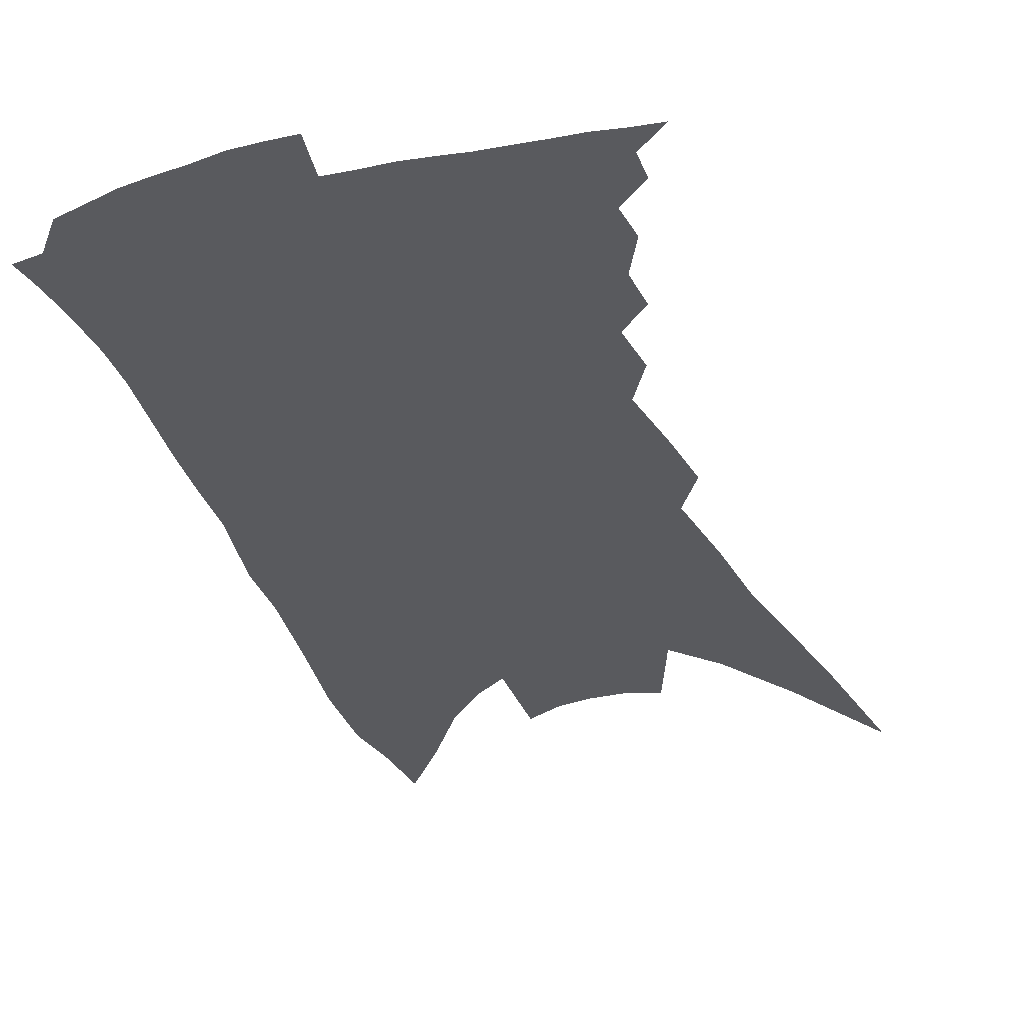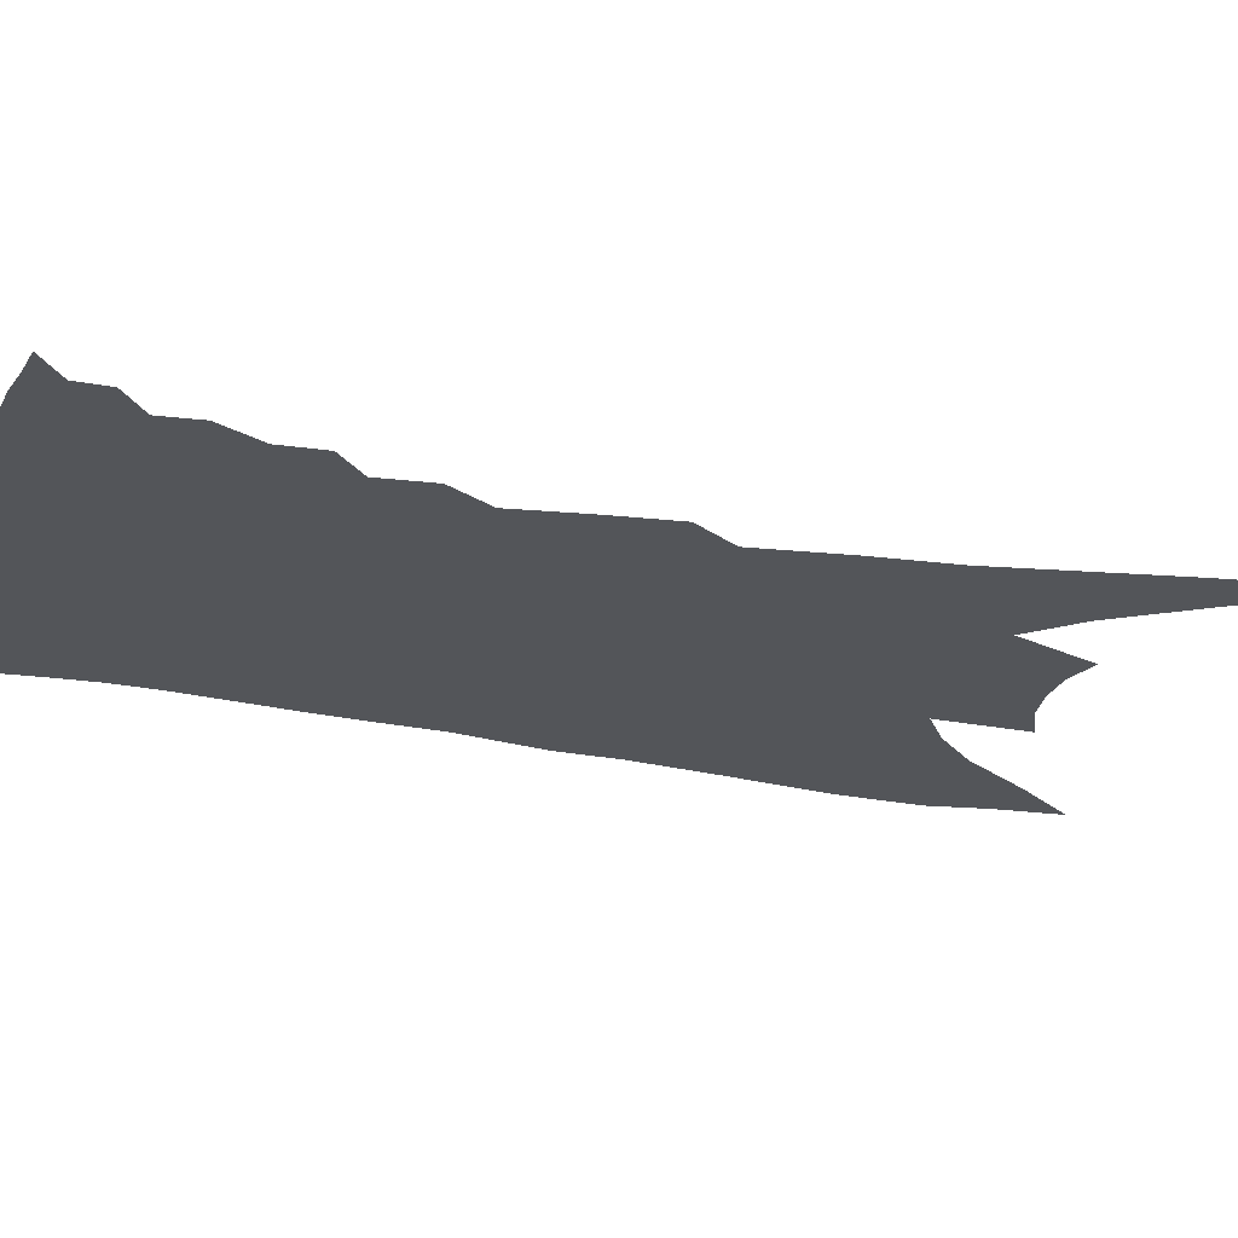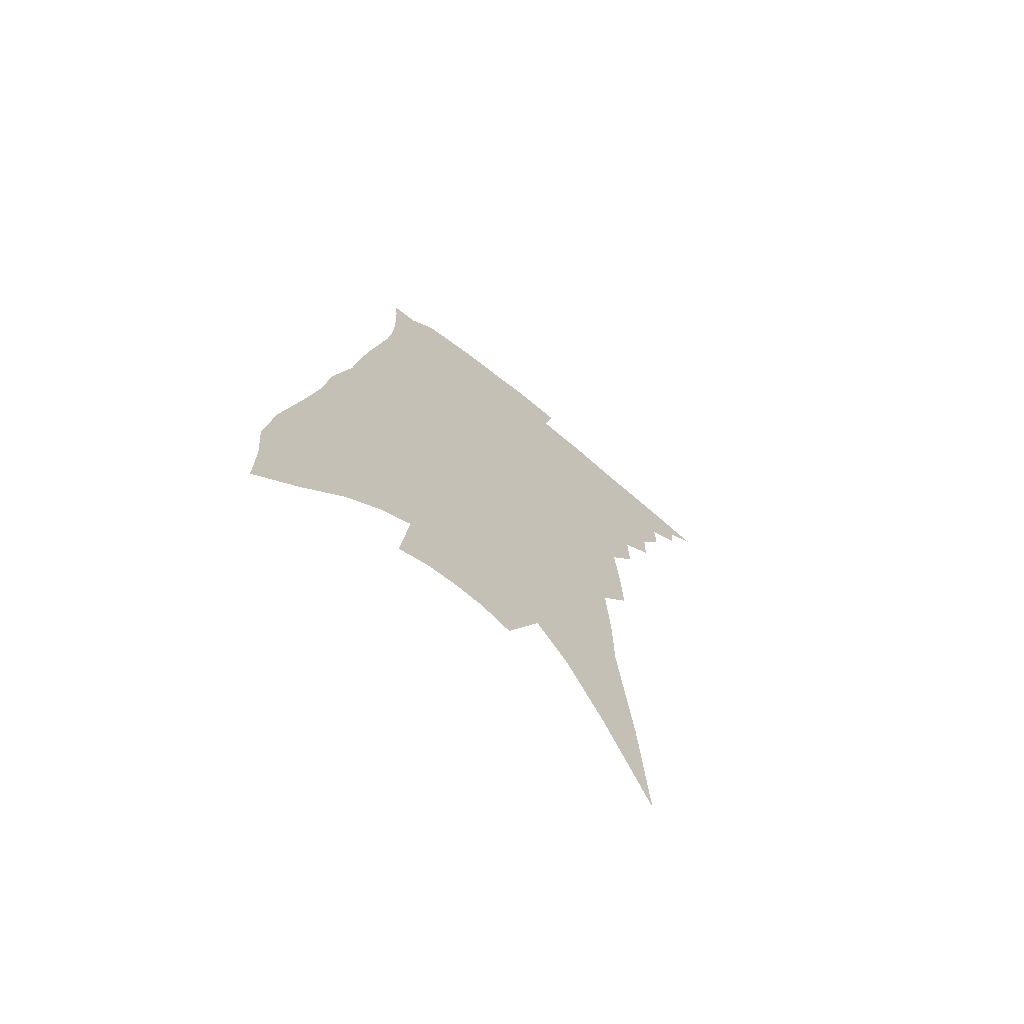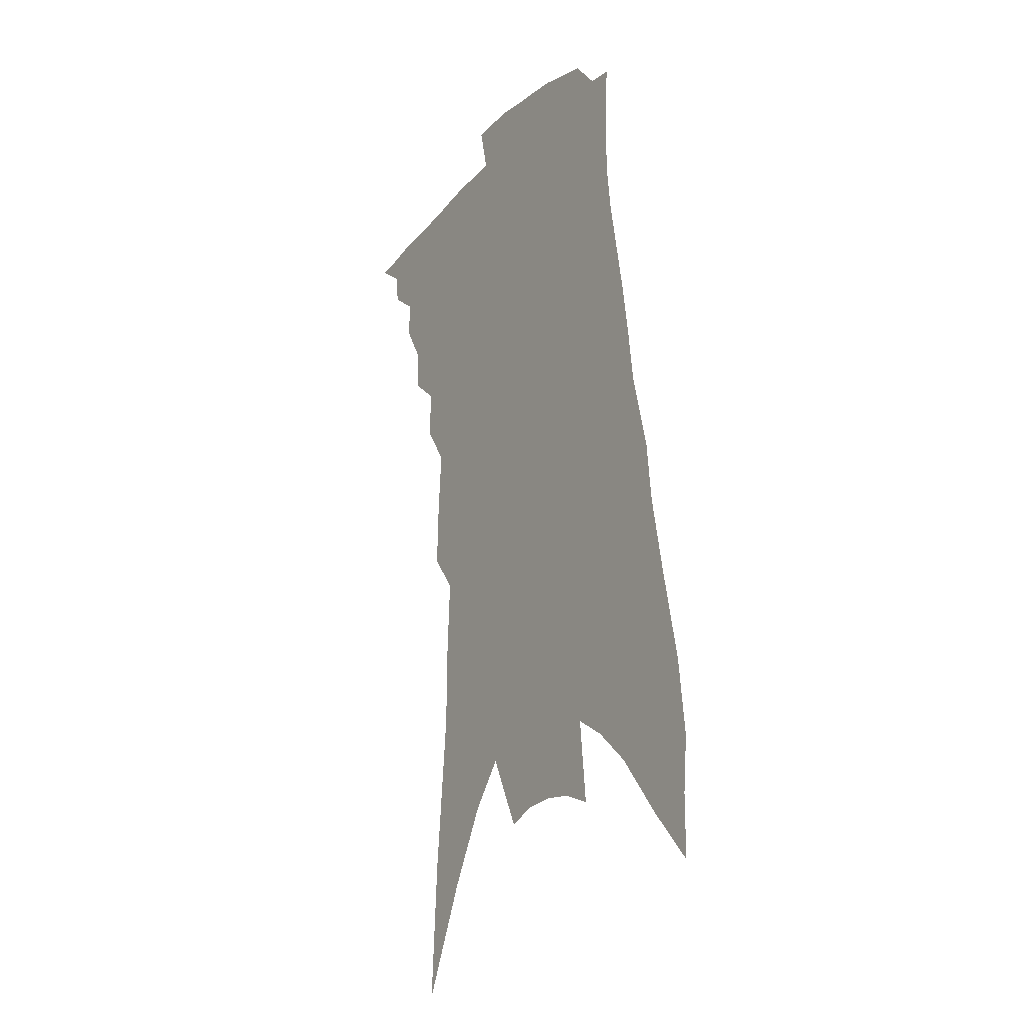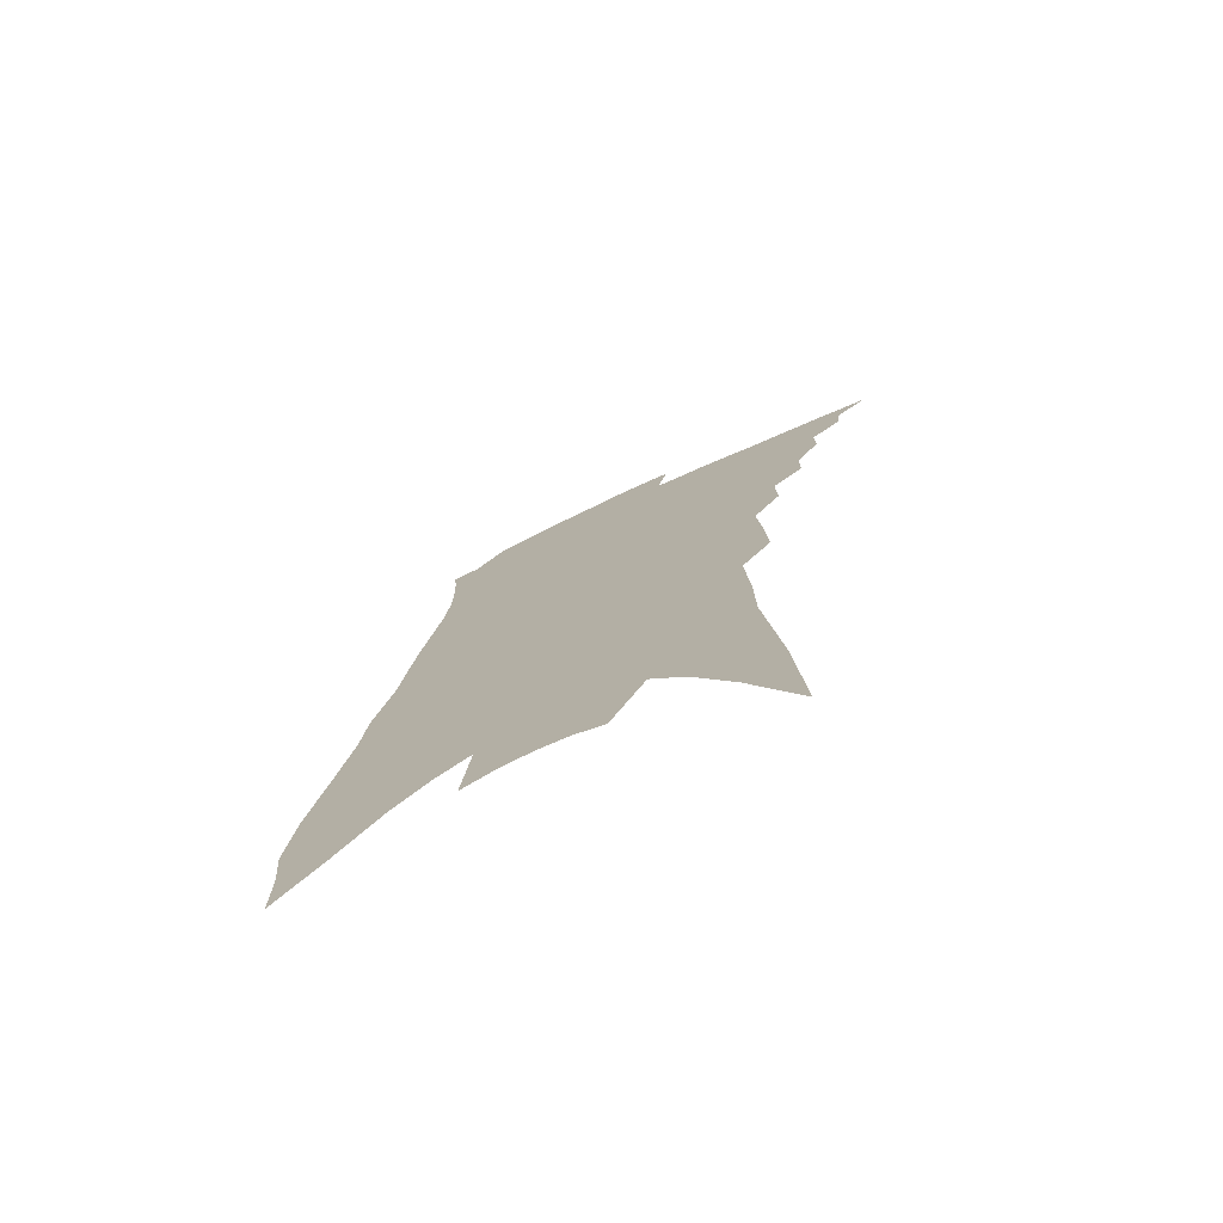
<metadata>
{"format":"obj","ext":"obj","renderer":"f3d","projection":"perspective","resolution":1024,"background":"white","views":[{"elev":-31.7,"azim":-156.0,"up":"+Z"},{"elev":-24.0,"azim":-102.5,"up":"+Z"},{"elev":-70.8,"azim":141.3,"up":"+Y"},{"elev":-19.5,"azim":57.0,"up":"+Y"},{"elev":-75.5,"azim":-154.7,"up":"+Y"}]}
</metadata>
<code>
v 593.6 285.3 0
v 594.2 284.4 0
v 594.2 284.9 0
v 594.1 285.4 0
v 594.7 283.5 0
v 594.7 284.1 0
v 594.7 284.6 0
v 594.6 285 0
v 594.5 285.5 0
v 595.1 282.1 0
v 595.1 282.8 0
v 595.3 283.7 0
v 595.2 284.2 0
v 595.1 284.6 0
v 595.1 285.1 0
v 595 285.6 0
v 595.6 280.9 0
v 595.7 281.7 0
v 595.7 282.5 0
v 595.8 283.3 0
v 595.7 283.8 0
v 595.7 284.3 0
v 595.6 284.7 0
v 595.5 285.2 0
v 595.4 285.6 0
v 596 278.1 0
v 596 279.2 0
v 596.1 280.3 0
v 596.2 281.3 0
v 596.2 282.1 0
v 596.2 282.8 0
v 596.2 283.4 0
v 596.2 283.9 0
v 596.1 284.3 0
v 596 284.8 0
v 596 285.2 0
v 595.9 285.7 0
v 596 269.8 0
v 596.1 272.2 0
v 596.4 274.9 0
v 596.4 276.1 0
v 596.5 277.5 0
v 596.5 278.6 0
v 596.6 279.8 0
v 596.6 280.6 0
v 596.7 281.6 0
v 596.7 282.3 0
v 596.7 282.9 0
v 596.7 283.5 0
v 596.6 284 0
v 596.6 284.4 0
v 596.5 284.9 0
v 596.4 285.3 0
v 596.3 285.8 0
v 596.8 271.7 0
v 596.9 273.9 0
v 597 275.4 0
v 597 276.8 0
v 597.1 278.2 0
v 597.1 279.2 0
v 597.1 280 0
v 597.1 281 0
v 597.1 281.8 0
v 597.1 282.5 0
v 597.1 283.1 0
v 597.1 283.6 0
v 597.1 284 0
v 597 284.5 0
v 596.9 284.9 0
v 596.9 285.4 0
v 596.8 285.9 0
v 597.5 273 0
v 597.6 274.8 0
v 597.5 276.1 0
v 597.5 277.4 0
v 597.6 278.6 0
v 597.6 279.5 0
v 597.6 280.4 0
v 597.6 281.3 0
v 597.6 282 0
v 597.6 282.6 0
v 597.6 283.1 0
v 597.5 283.6 0
v 597.6 284.2 0
v 597.5 284.6 0
v 597.5 285 0
v 597.3 285.5 0
v 597.2 286 0
v 598.1 273.8 0
v 598.1 275.3 0
v 598 276.6 0
v 598 277.6 0
v 598.1 278.8 0
v 598 279.8 0
v 598 280.5 0
v 598 281.5 0
v 598 282 0
v 598 282.7 0
v 598 283.3 0
v 598 283.7 0
v 598 284.2 0
v 597.9 284.6 0
v 597.9 285.1 0
v 597.8 285.5 0
v 597.7 286 0
v 597.5 286.8 0
v 598.7 272.5 0
v 598.6 274.2 0
v 598.6 275.5 0
v 598.5 276.7 0
v 598.5 277.1 0
v 598.5 278.9 0
v 598.5 279.7 0
v 598.5 280.8 0
v 598.5 281.5 0
v 598.5 282.2 0
v 598.4 282.8 0
v 598.4 283.3 0
v 598.4 283.8 0
v 598.4 284.2 0
v 598.4 284.7 0
v 598.3 285.1 0
v 598.3 285.6 0
v 598.1 286.1 0
v 598 286.8 0
v 599.3 272.8 0
v 599.2 274.3 0
v 599.1 275.7 0
v 599 276.7 0
v 599 278 0
v 598.9 279.1 0
v 598.9 279.9 0
v 598.9 280.8 0
v 598.9 281.6 0
v 598.9 282.2 0
v 598.9 282.7 0
v 598.9 283.3 0
v 598.8 283.8 0
v 598.8 284.3 0
v 598.8 284.7 0
v 598.8 285.2 0
v 598.7 285.6 0
v 598.6 286.2 0
v 598.5 286.9 0
v 599.8 272.8 0
v 599.7 274.3 0
v 599.6 275.7 0
v 599.5 277 0
v 599.5 278.1 0
v 599.4 279 0
v 599.4 280.1 0
v 599.3 280.8 0
v 599.3 281.6 0
v 599.3 282.2 0
v 599.3 282.8 0
v 599.3 283.4 0
v 599.3 283.9 0
v 599.3 284.3 0
v 599.3 284.7 0
v 599.2 285.2 0
v 599.2 285.7 0
v 599.1 286.1 0
v 599 286.8 0
v 600.3 272.8 0
v 600.2 274.1 0
v 600.1 275.6 0
v 600 276.9 0
v 599.9 278 0
v 599.8 279.1 0
v 599.8 279.9 0
v 599.8 280.8 0
v 599.7 281.5 0
v 599.7 282.2 0
v 599.7 282.8 0
v 599.7 283.4 0
v 599.7 283.9 0
v 599.7 284.3 0
v 599.7 284.8 0
v 599.7 285.2 0
v 599.7 285.7 0
v 599.6 286.1 0
v 599.4 286.8 0
v 600.9 272.6 0
v 600.8 274 0
v 600.6 275.4 0
v 600.5 276.9 0
v 600.4 277.9 0
v 600.3 278.9 0
v 600.3 279.8 0
v 600.2 280.6 0
v 600.2 281.4 0
v 600.1 282.1 0
v 600.1 282.7 0
v 600.1 283.4 0
v 600.1 283.9 0
v 600.1 284.3 0
v 600.1 284.8 0
v 600.1 285.2 0
v 600.1 285.6 0
v 600.1 286.1 0
v 599.9 286.8 0
v 601.4 273.6 0
v 601.2 275 0
v 601 276.5 0
v 600.9 277.6 0
v 600.8 278.7 0
v 600.7 279.6 0
v 600.7 280.4 0
v 600.6 281.1 0
v 600.6 282 0
v 600.5 282.7 0
v 600.5 283.3 0
v 600.5 283.8 0
v 600.5 284.3 0
v 600.5 284.8 0
v 600.6 285.2 0
v 600.6 285.6 0
v 600.5 286.1 0
v 600.4 286.7 0
v 602 273.1 0
v 601.9 274.4 0
v 601.6 275.9 0
v 601.5 277 0
v 601.4 278.3 0
v 601.3 279.2 0
v 601.2 280.1 0
v 601.1 280.9 0
v 601 281.8 0
v 601 282.5 0
v 600.9 283.1 0
v 600.9 283.8 0
v 600.9 284.3 0
v 601 284.8 0
v 601 285.2 0
v 601 285.6 0
v 601 286.1 0
v 600.9 286.6 0
v 602.8 272.1 0
v 602.6 273.5 0
v 602.4 275.1 0
v 602.2 276.3 0
v 602 277.6 0
v 601.9 278.6 0
v 601.9 279.5 0
v 601.7 280.5 0
v 601.5 281.5 0
v 601.5 282.2 0
v 601.4 282.9 0
v 601.3 283.7 0
v 601.4 284.2 0
v 601.4 284.7 0
v 601.4 285.2 0
v 601.4 285.6 0
v 601.4 286.1 0
v 603.6 271.2 0
v 603.6 272.3 0
v 603.7 273.2 0
v 603.5 274.4 0
v 603.2 276 0
v 602.9 277.3 0
v 602.8 278.3 0
v 602.5 279.7 0
v 602.4 280.6 0
v 602.2 281.5 0
v 602.1 282.4 0
v 601.9 283.3 0
v 601.8 284 0
v 601.8 284.6 0
v 601.8 285.1 0
v 601.8 285.6 0
v 601.9 286 0
v 721 391 0
f 3 4 1
f 6 7 2
f 2 7 3
f 7 8 3
f 3 8 4
f 8 9 4
f 11 12 5
f 5 12 6
f 12 13 6
f 6 13 7
f 13 14 7
f 7 14 8
f 14 15 8
f 8 15 9
f 15 16 9
f 18 19 10
f 10 19 11
f 19 20 11
f 11 20 12
f 20 21 12
f 12 21 13
f 21 22 13
f 13 22 14
f 22 23 14
f 14 23 15
f 23 24 15
f 15 24 16
f 24 25 16
f 28 29 17
f 17 29 18
f 29 30 18
f 18 30 19
f 30 31 19
f 19 31 20
f 31 32 20
f 20 32 21
f 32 33 21
f 21 33 22
f 33 34 22
f 22 34 23
f 34 35 23
f 23 35 24
f 35 36 24
f 24 36 25
f 36 37 25
f 42 43 26
f 26 43 27
f 43 44 27
f 27 44 28
f 44 45 28
f 28 45 29
f 45 46 29
f 29 46 30
f 46 47 30
f 30 47 31
f 47 48 31
f 31 48 32
f 48 49 32
f 32 49 33
f 49 50 33
f 33 50 34
f 50 51 34
f 34 51 35
f 51 52 35
f 35 52 36
f 52 53 36
f 36 53 37
f 53 54 37
f 38 55 39
f 55 56 39
f 39 56 40
f 56 57 40
f 40 57 41
f 57 58 41
f 41 58 42
f 58 59 42
f 42 59 43
f 59 60 43
f 43 60 44
f 60 61 44
f 44 61 45
f 61 62 45
f 45 62 46
f 62 63 46
f 46 63 47
f 63 64 47
f 47 64 48
f 64 65 48
f 48 65 49
f 65 66 49
f 49 66 50
f 66 67 50
f 50 67 51
f 67 68 51
f 51 68 52
f 68 69 52
f 52 69 53
f 69 70 53
f 53 70 54
f 70 71 54
f 55 72 56
f 72 73 56
f 56 73 57
f 73 74 57
f 57 74 58
f 74 75 58
f 58 75 59
f 75 76 59
f 59 76 60
f 76 77 60
f 60 77 61
f 77 78 61
f 61 78 62
f 78 79 62
f 62 79 63
f 79 80 63
f 63 80 64
f 80 81 64
f 64 81 65
f 81 82 65
f 65 82 66
f 82 83 66
f 66 83 67
f 83 84 67
f 67 84 68
f 84 85 68
f 68 85 69
f 85 86 69
f 69 86 70
f 86 87 70
f 70 87 71
f 87 88 71
f 72 89 73
f 89 90 73
f 73 90 74
f 90 91 74
f 74 91 75
f 91 92 75
f 75 92 76
f 92 93 76
f 76 93 77
f 93 94 77
f 77 94 78
f 94 95 78
f 78 95 79
f 95 96 79
f 79 96 80
f 96 97 80
f 80 97 81
f 97 98 81
f 81 98 82
f 98 99 82
f 82 99 83
f 99 100 83
f 83 100 84
f 100 101 84
f 84 101 85
f 101 102 85
f 85 102 86
f 102 103 86
f 86 103 87
f 103 104 87
f 87 104 88
f 104 105 88
f 107 108 89
f 89 108 90
f 108 109 90
f 90 109 91
f 109 110 91
f 91 110 92
f 110 111 92
f 92 111 93
f 111 112 93
f 93 112 94
f 112 113 94
f 94 113 95
f 113 114 95
f 95 114 96
f 114 115 96
f 96 115 97
f 115 116 97
f 97 116 98
f 116 117 98
f 98 117 99
f 117 118 99
f 99 118 100
f 118 119 100
f 100 119 101
f 119 120 101
f 101 120 102
f 120 121 102
f 102 121 103
f 121 122 103
f 103 122 104
f 122 123 104
f 104 123 105
f 123 124 105
f 105 124 106
f 124 125 106
f 107 126 108
f 126 127 108
f 108 127 109
f 127 128 109
f 109 128 110
f 128 129 110
f 110 129 111
f 129 130 111
f 111 130 112
f 130 131 112
f 112 131 113
f 131 132 113
f 113 132 114
f 132 133 114
f 114 133 115
f 133 134 115
f 115 134 116
f 134 135 116
f 116 135 117
f 135 136 117
f 117 136 118
f 136 137 118
f 118 137 119
f 137 138 119
f 119 138 120
f 138 139 120
f 120 139 121
f 139 140 121
f 121 140 122
f 140 141 122
f 122 141 123
f 141 142 123
f 123 142 124
f 142 143 124
f 124 143 125
f 143 144 125
f 126 145 127
f 145 146 127
f 127 146 128
f 146 147 128
f 128 147 129
f 147 148 129
f 129 148 130
f 148 149 130
f 130 149 131
f 149 150 131
f 131 150 132
f 150 151 132
f 132 151 133
f 151 152 133
f 133 152 134
f 152 153 134
f 134 153 135
f 153 154 135
f 135 154 136
f 154 155 136
f 136 155 137
f 155 156 137
f 137 156 138
f 156 157 138
f 138 157 139
f 157 158 139
f 139 158 140
f 158 159 140
f 140 159 141
f 159 160 141
f 141 160 142
f 160 161 142
f 142 161 143
f 161 162 143
f 143 162 144
f 162 163 144
f 145 164 146
f 164 165 146
f 146 165 147
f 165 166 147
f 147 166 148
f 166 167 148
f 148 167 149
f 167 168 149
f 149 168 150
f 168 169 150
f 150 169 151
f 169 170 151
f 151 170 152
f 170 171 152
f 152 171 153
f 171 172 153
f 153 172 154
f 172 173 154
f 154 173 155
f 173 174 155
f 155 174 156
f 174 175 156
f 156 175 157
f 175 176 157
f 157 176 158
f 176 177 158
f 158 177 159
f 177 178 159
f 159 178 160
f 178 179 160
f 160 179 161
f 179 180 161
f 161 180 162
f 180 181 162
f 162 181 163
f 181 182 163
f 164 183 165
f 183 184 165
f 165 184 166
f 184 185 166
f 166 185 167
f 185 186 167
f 167 186 168
f 186 187 168
f 168 187 169
f 187 188 169
f 169 188 170
f 188 189 170
f 170 189 171
f 189 190 171
f 171 190 172
f 190 191 172
f 172 191 173
f 191 192 173
f 173 192 174
f 192 193 174
f 174 193 175
f 193 194 175
f 175 194 176
f 194 195 176
f 176 195 177
f 195 196 177
f 177 196 178
f 196 197 178
f 178 197 179
f 197 198 179
f 179 198 180
f 198 199 180
f 180 199 181
f 199 200 181
f 181 200 182
f 200 201 182
f 184 202 185
f 202 203 185
f 185 203 186
f 203 204 186
f 186 204 187
f 204 205 187
f 187 205 188
f 205 206 188
f 188 206 189
f 206 207 189
f 189 207 190
f 207 208 190
f 190 208 191
f 208 209 191
f 191 209 192
f 209 210 192
f 192 210 193
f 210 211 193
f 193 211 194
f 211 212 194
f 194 212 195
f 212 213 195
f 195 213 196
f 213 214 196
f 196 214 197
f 214 215 197
f 197 215 198
f 215 216 198
f 198 216 199
f 216 217 199
f 199 217 200
f 217 218 200
f 200 218 201
f 218 219 201
f 202 220 203
f 220 221 203
f 203 221 204
f 221 222 204
f 204 222 205
f 222 223 205
f 205 223 206
f 223 224 206
f 206 224 207
f 224 225 207
f 207 225 208
f 225 226 208
f 208 226 209
f 226 227 209
f 209 227 210
f 227 228 210
f 210 228 211
f 228 229 211
f 211 229 212
f 229 230 212
f 212 230 213
f 230 231 213
f 213 231 214
f 231 232 214
f 214 232 215
f 232 233 215
f 215 233 216
f 233 234 216
f 216 234 217
f 234 235 217
f 217 235 218
f 235 236 218
f 218 236 219
f 236 237 219
f 220 238 221
f 238 239 221
f 221 239 222
f 239 240 222
f 222 240 223
f 240 241 223
f 223 241 224
f 241 242 224
f 224 242 225
f 242 243 225
f 225 243 226
f 243 244 226
f 226 244 227
f 244 245 227
f 227 245 228
f 245 246 228
f 228 246 229
f 246 247 229
f 229 247 230
f 247 248 230
f 230 248 231
f 248 249 231
f 231 249 232
f 249 250 232
f 232 250 233
f 250 251 233
f 233 251 234
f 251 252 234
f 234 252 235
f 252 253 235
f 235 253 236
f 253 254 236
f 236 254 237
f 238 255 239
f 255 256 239
f 239 256 240
f 256 257 240
f 240 257 241
f 257 258 241
f 241 258 242
f 258 259 242
f 242 259 243
f 259 260 243
f 243 260 244
f 260 261 244
f 244 261 245
f 261 262 245
f 245 262 246
f 262 263 246
f 246 263 247
f 263 264 247
f 247 264 248
f 264 265 248
f 248 265 249
f 265 266 249
f 249 266 250
f 266 267 250
f 250 267 251
f 267 268 251
f 251 268 252
f 268 269 252
f 252 269 253
f 269 270 253
f 253 270 254
f 270 271 254

</code>
